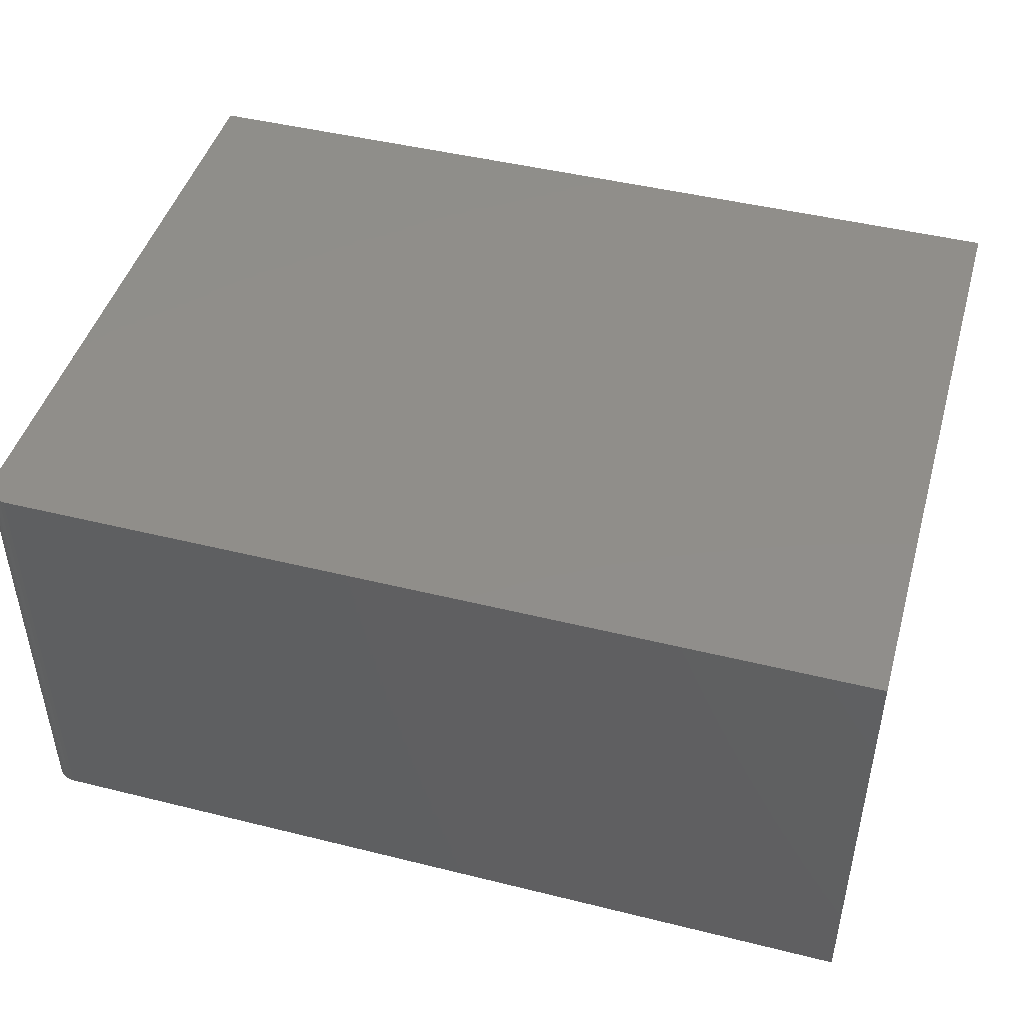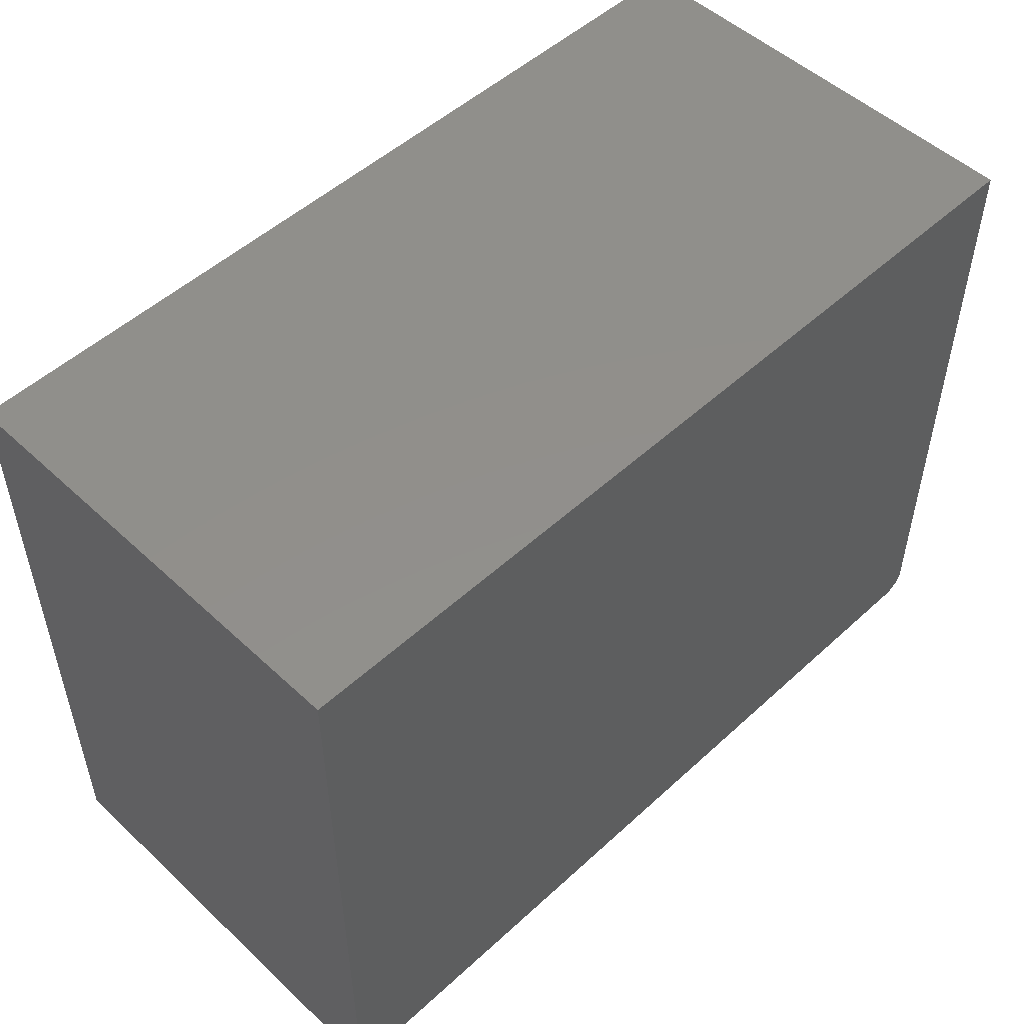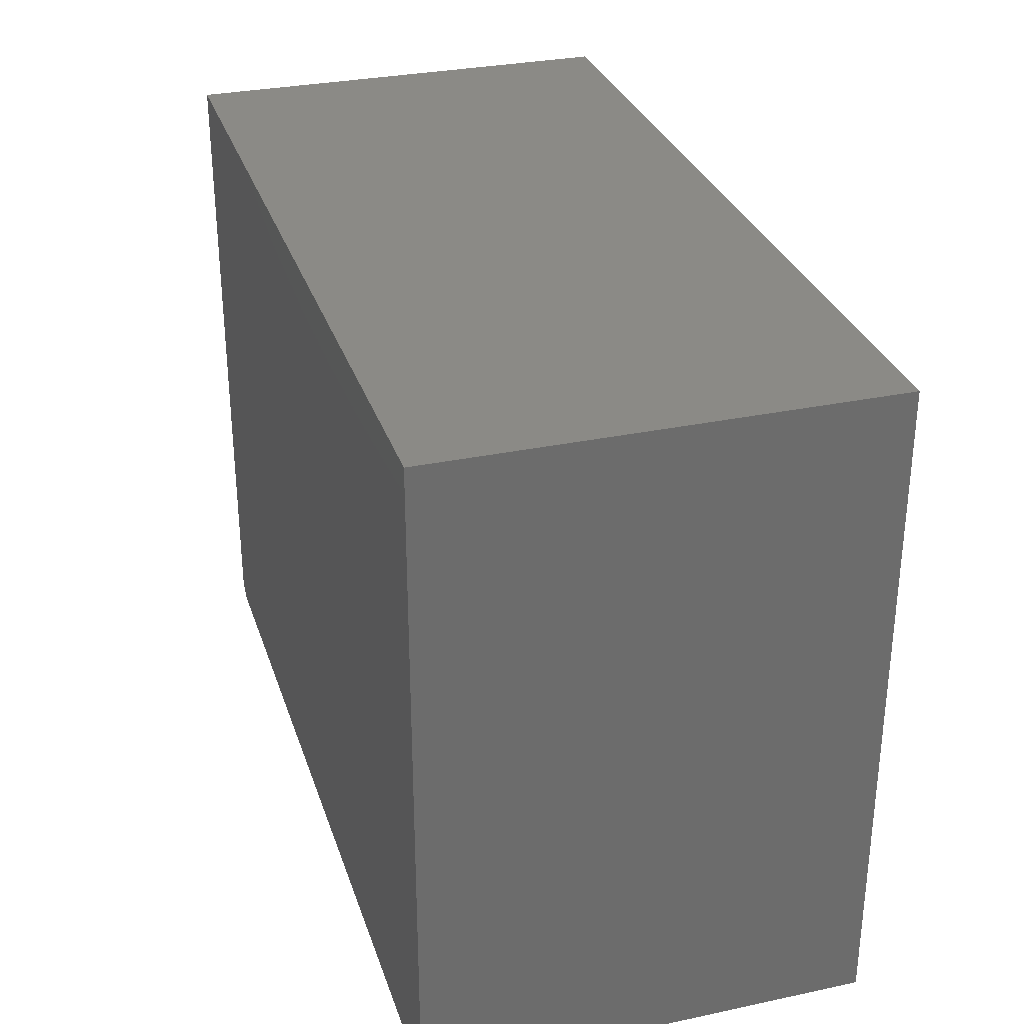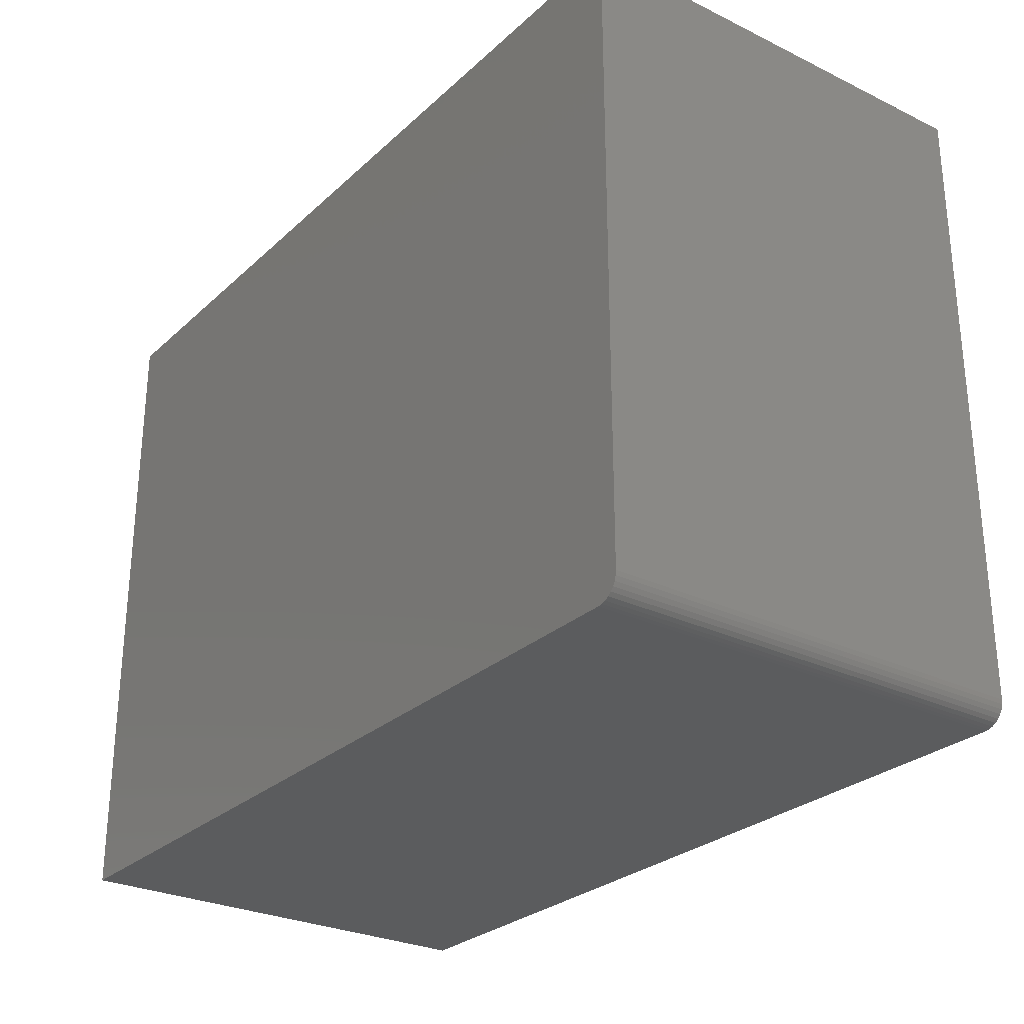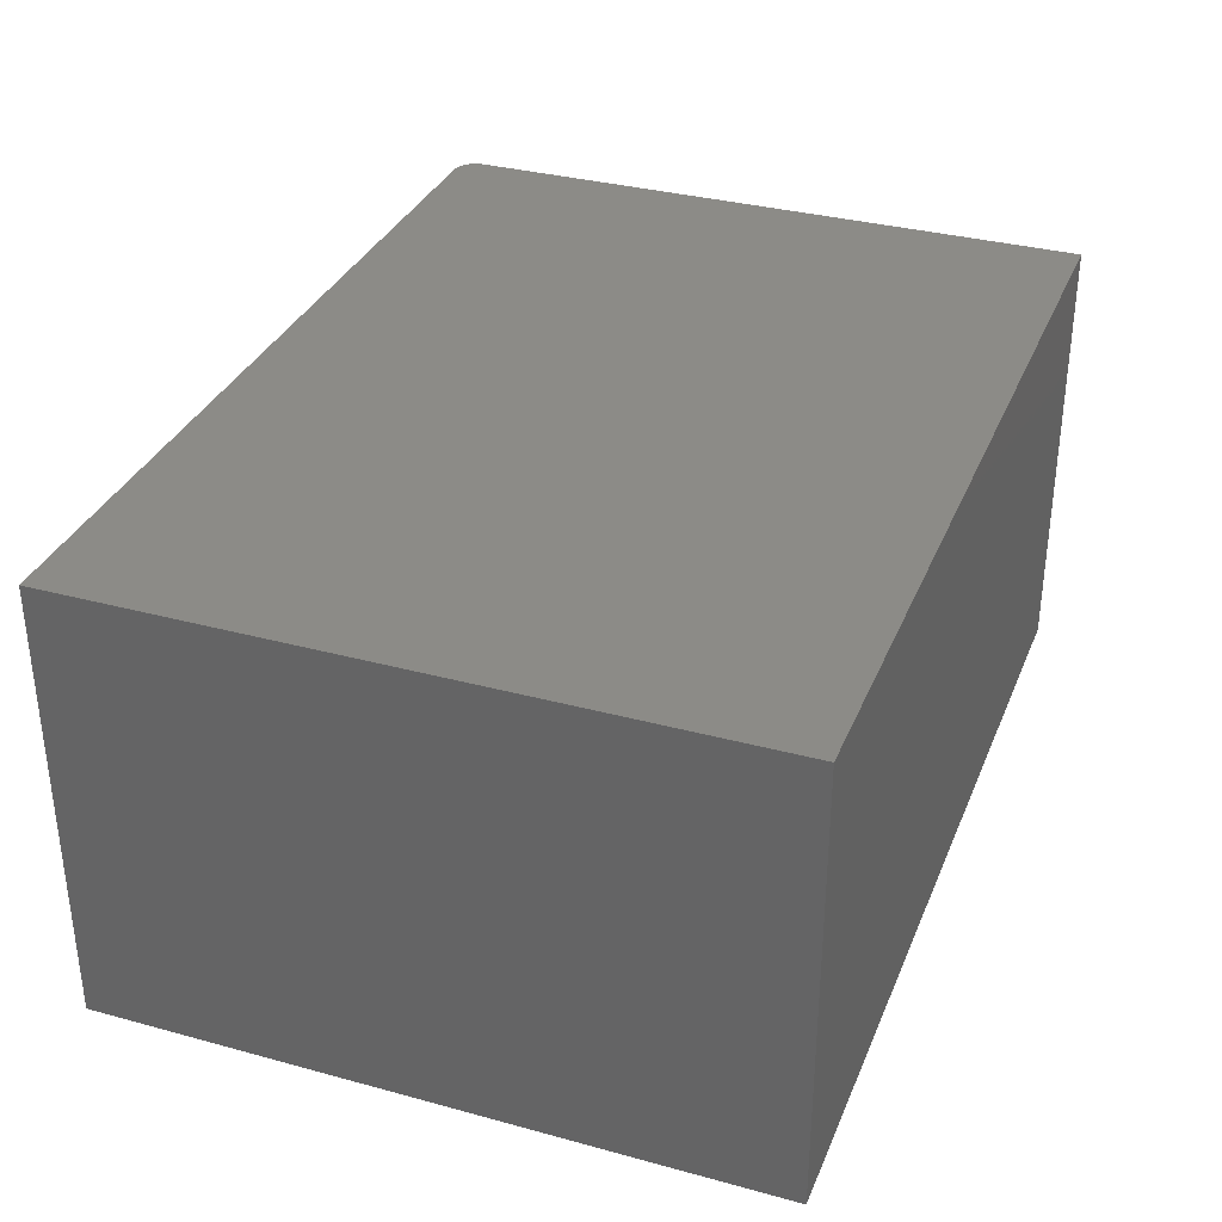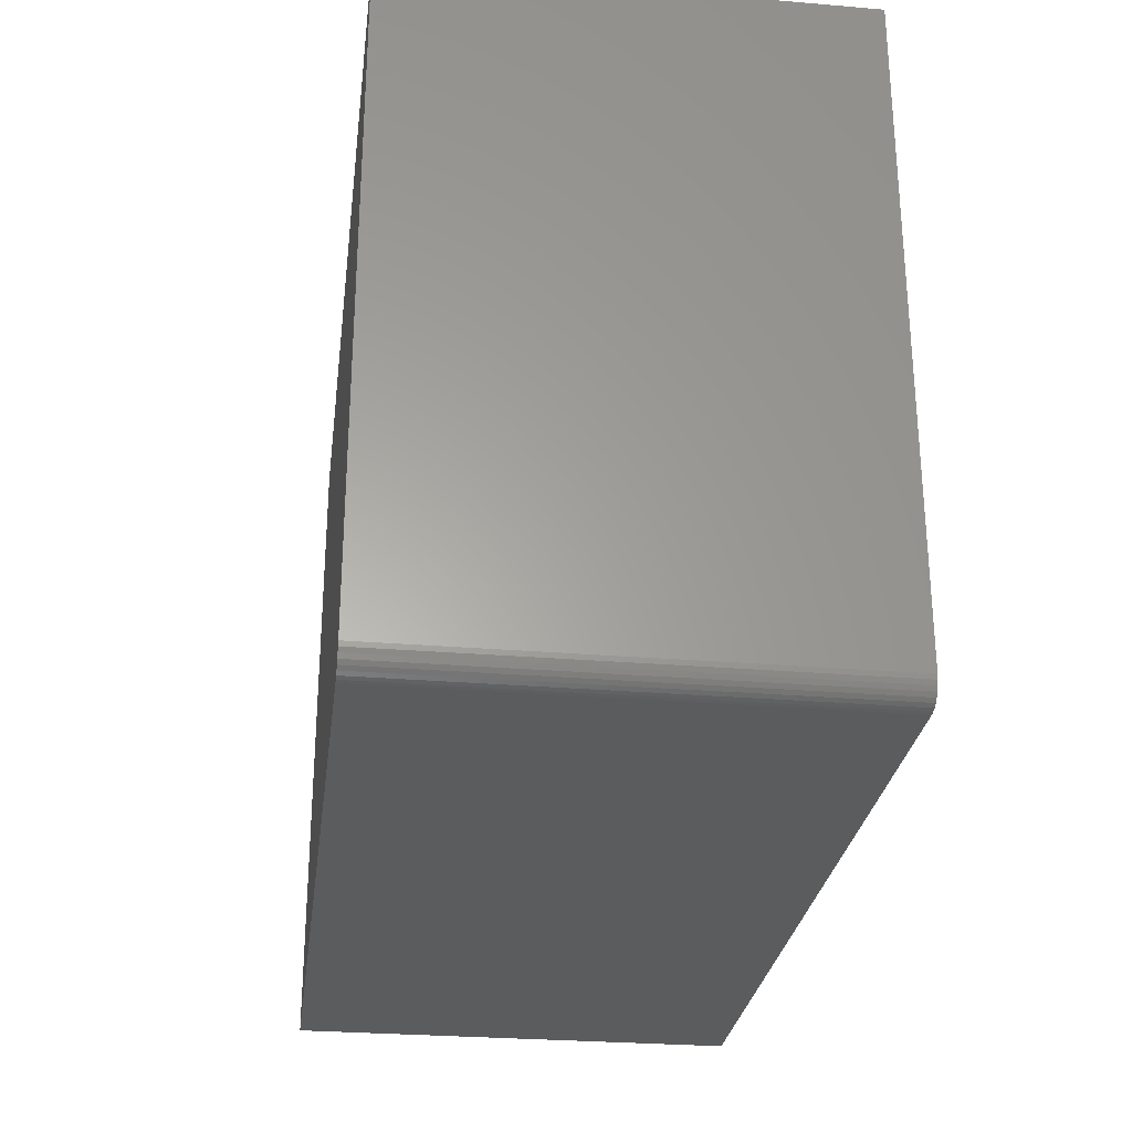
<metadata>
{"format":"stl","ext":"stl","renderer":"f3d","projection":"perspective","resolution":1024,"background":"white","views":[{"elev":45.8,"azim":15.9,"up":"+Z"},{"elev":51.3,"azim":135.2,"up":"+Y"},{"elev":30.8,"azim":73.1,"up":"+Y"},{"elev":-27.7,"azim":-126.4,"up":"+Y"},{"elev":33.6,"azim":110.3,"up":"+Z"},{"elev":-27.9,"azim":-97.3,"up":"+Y"}]}
</metadata>
<code>
# stl→obj: 24 verts, 44 faces
v -0.7344 -0.4453 0.2422
v -0.1562 -0.4453 0.2422
v -0.7344 -0.4453 0.5422
v -0.1562 -0.4453 0.5422
v -0.75 1.665e-17 0.5422
v -0.75 0 0.2422
v -0.75 -0.4297 0.5422
v -0.75 -0.4297 0.2422
v -0.7497 -0.4327 0.5422
v -0.7488 -0.4357 0.5422
v -0.7474 -0.4384 0.5422
v -0.7454 -0.4407 0.5422
v -0.7431 -0.4427 0.5422
v -0.7404 -0.4441 0.5422
v -0.7374 -0.445 0.5422
v -0.1562 8.257e-17 0.5422
v -0.7404 -0.4441 0.2422
v -0.1562 6.592e-17 0.2422
v -0.7374 -0.445 0.2422
v -0.7497 -0.4327 0.2422
v -0.7431 -0.4427 0.2422
v -0.7454 -0.4407 0.2422
v -0.7474 -0.4384 0.2422
v -0.7488 -0.4357 0.2422
f 1 2 3
f 3 2 4
f 5 6 7
f 7 6 8
f 7 9 10
f 5 7 10
f 5 10 11
f 5 11 12
f 5 12 13
f 5 13 14
f 5 14 15
f 5 15 3
f 5 3 4
f 5 4 16
f 8 6 17
f 18 2 1
f 18 1 19
f 18 19 17
f 18 17 6
f 20 8 17
f 20 17 21
f 20 21 22
f 20 22 23
f 20 23 24
f 7 8 9
f 9 8 20
f 9 20 10
f 10 20 24
f 10 24 11
f 11 24 23
f 11 23 12
f 12 23 22
f 12 22 13
f 13 22 21
f 13 21 14
f 14 21 17
f 14 17 15
f 15 17 19
f 15 19 3
f 3 19 1
f 6 5 18
f 18 5 16
f 18 16 2
f 2 16 4

</code>
